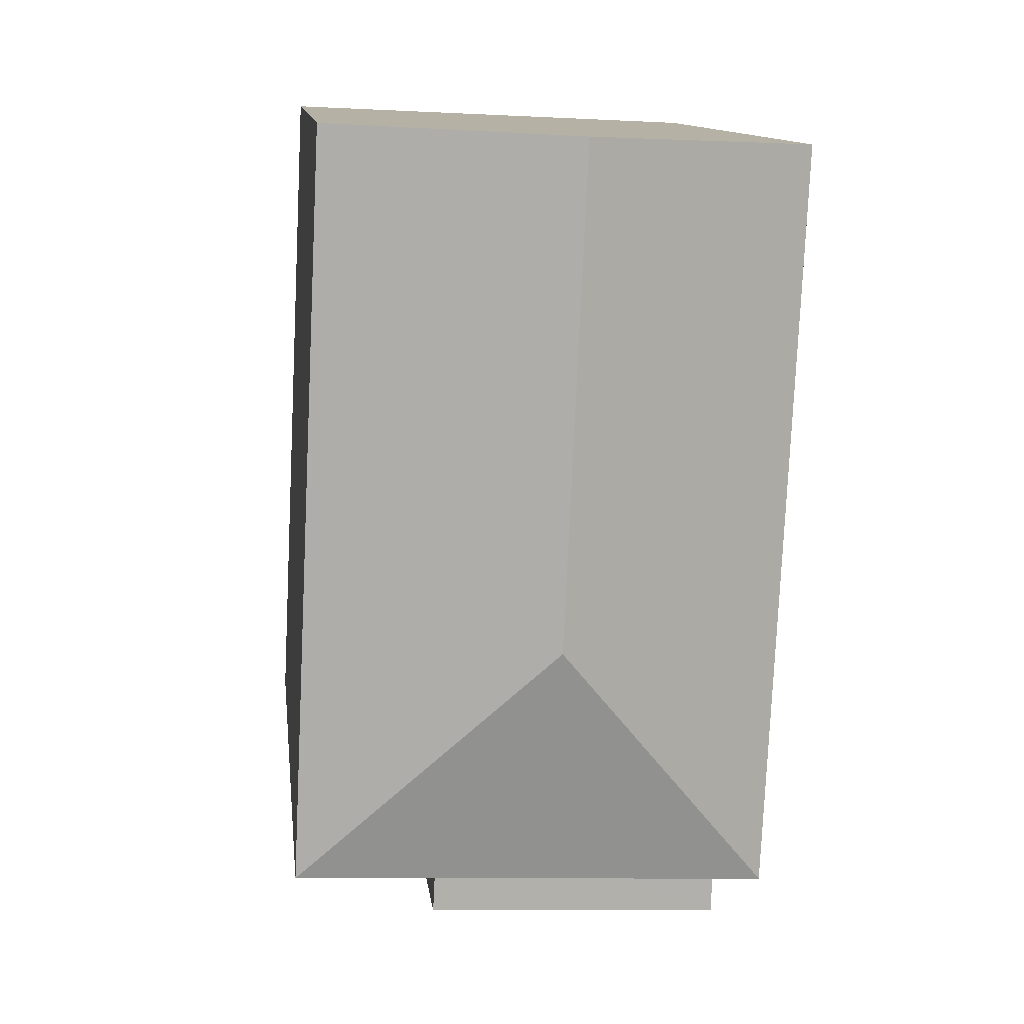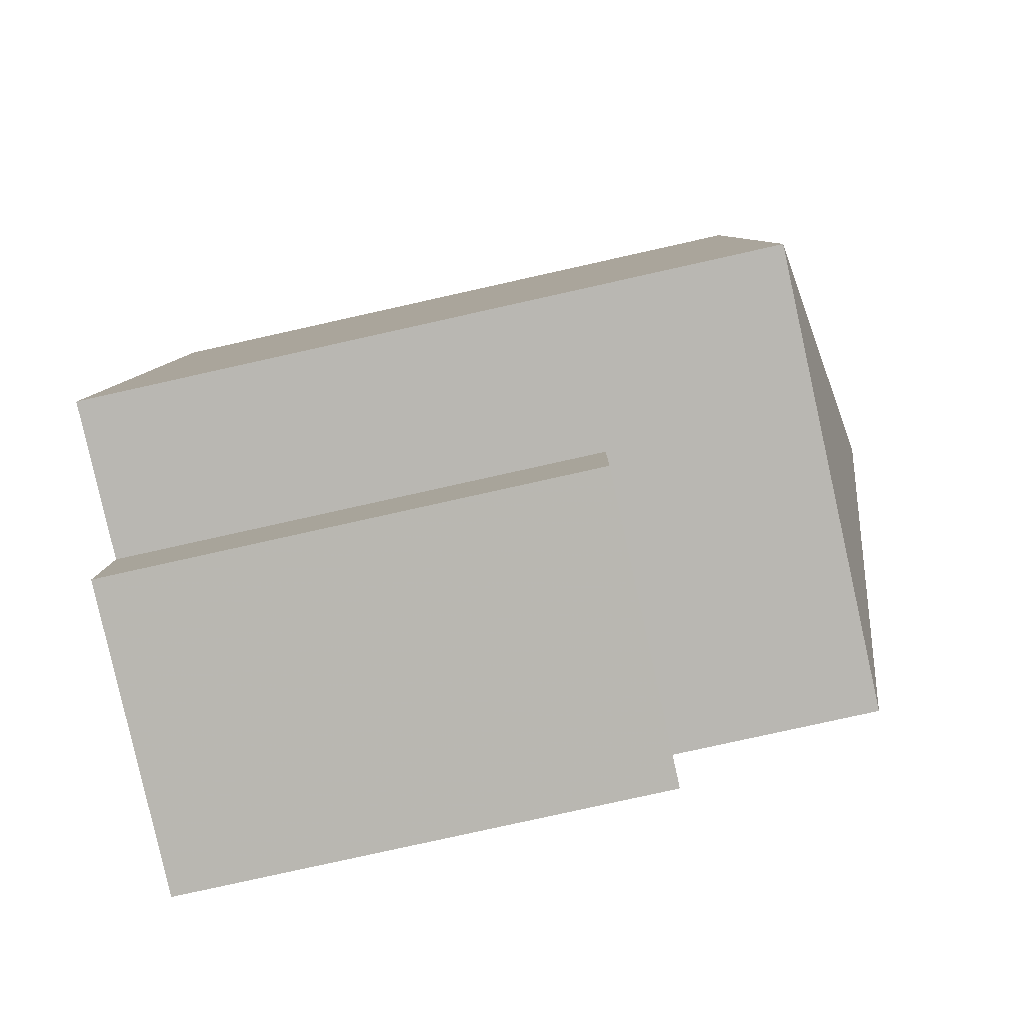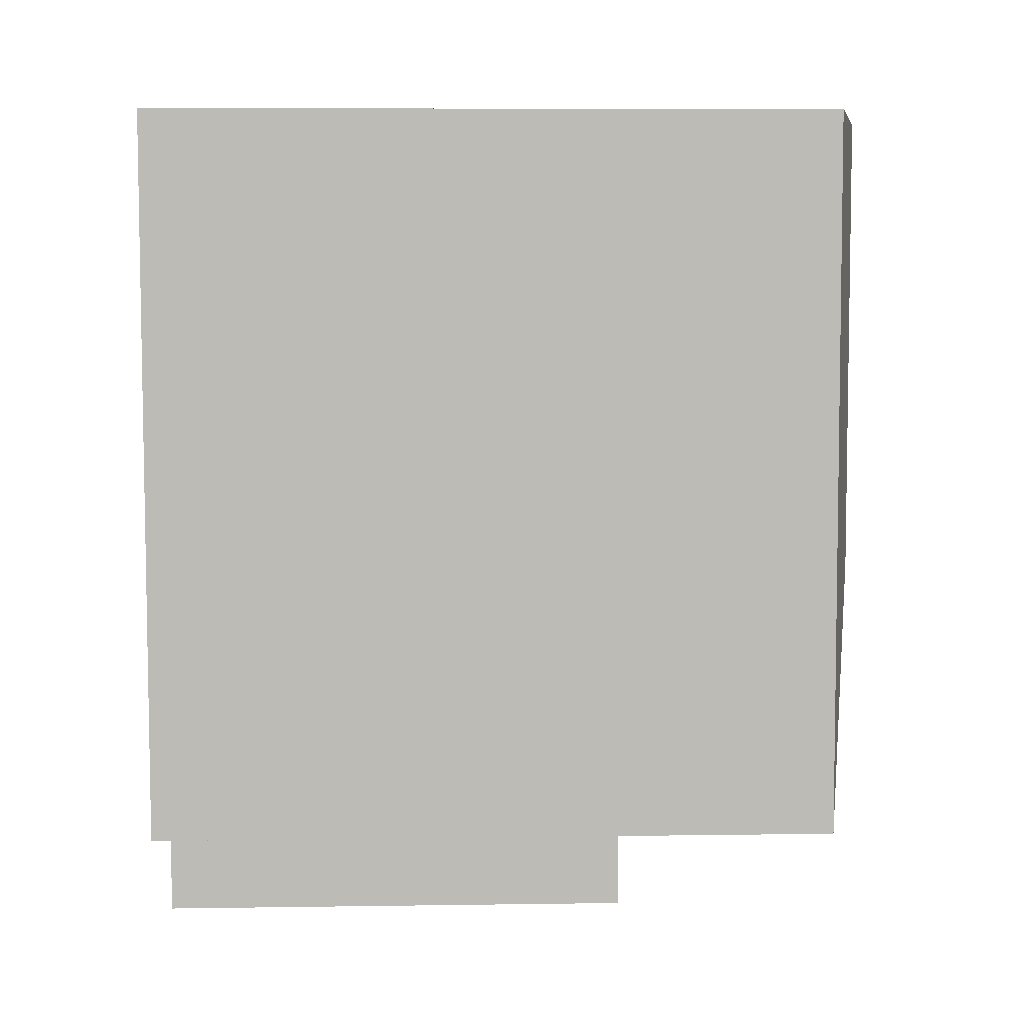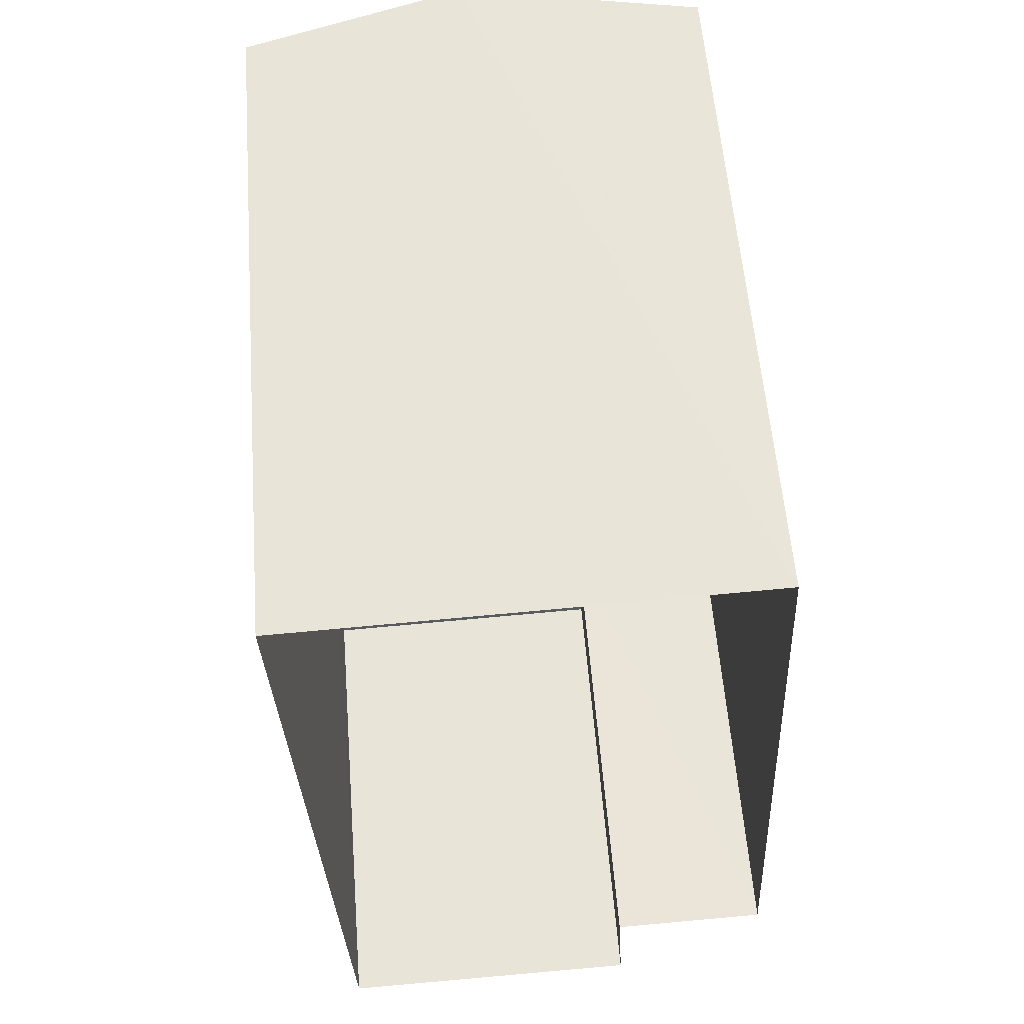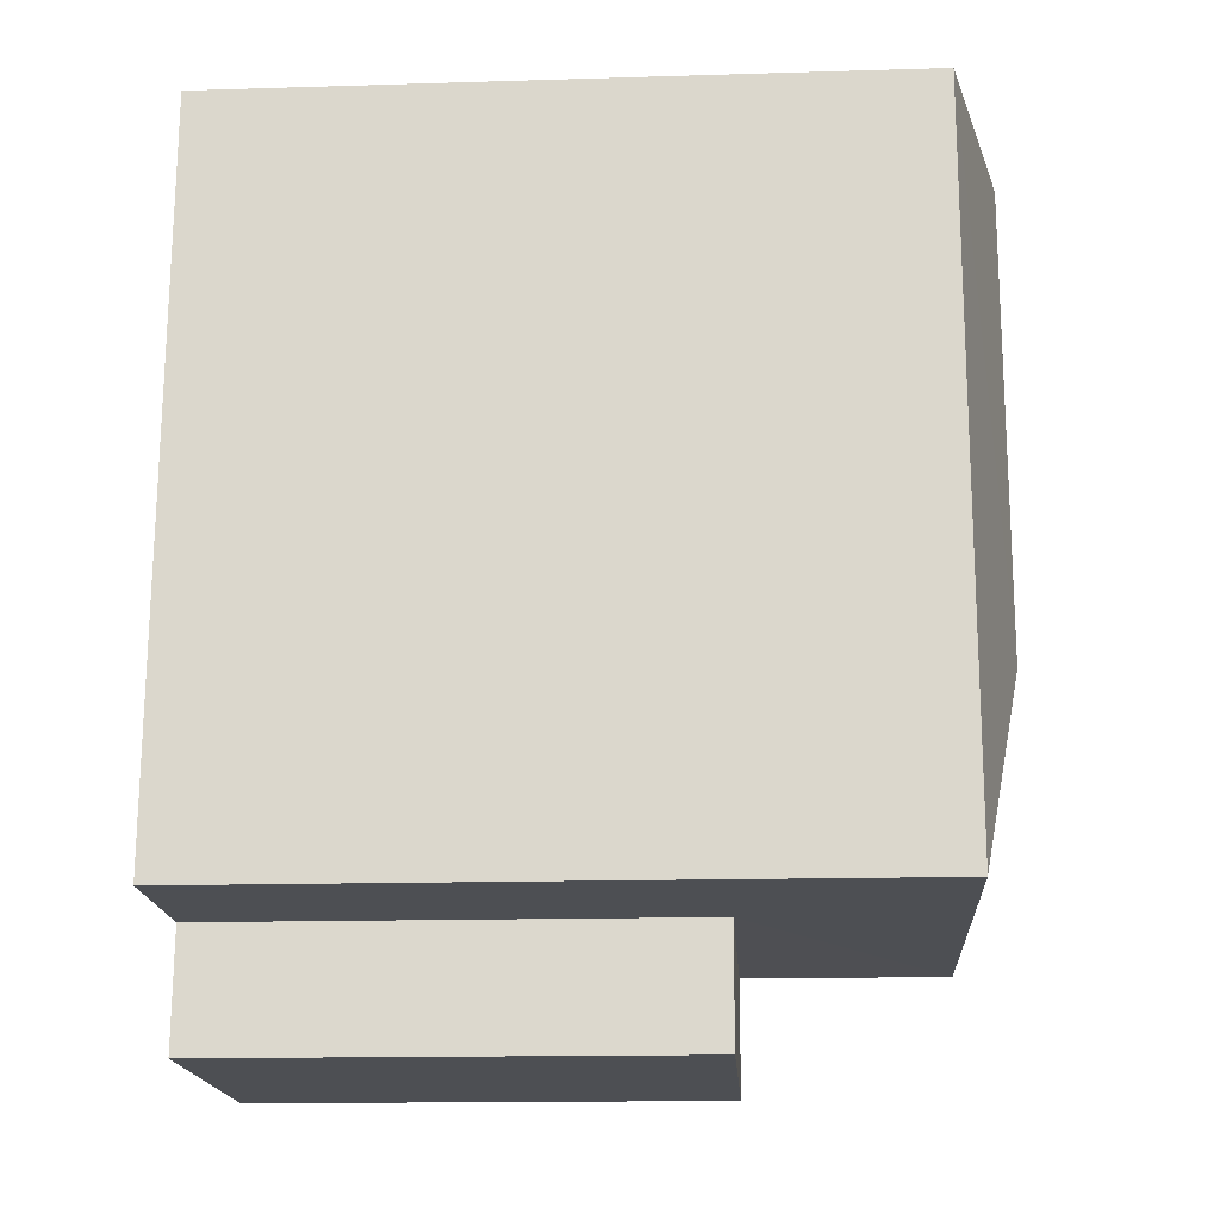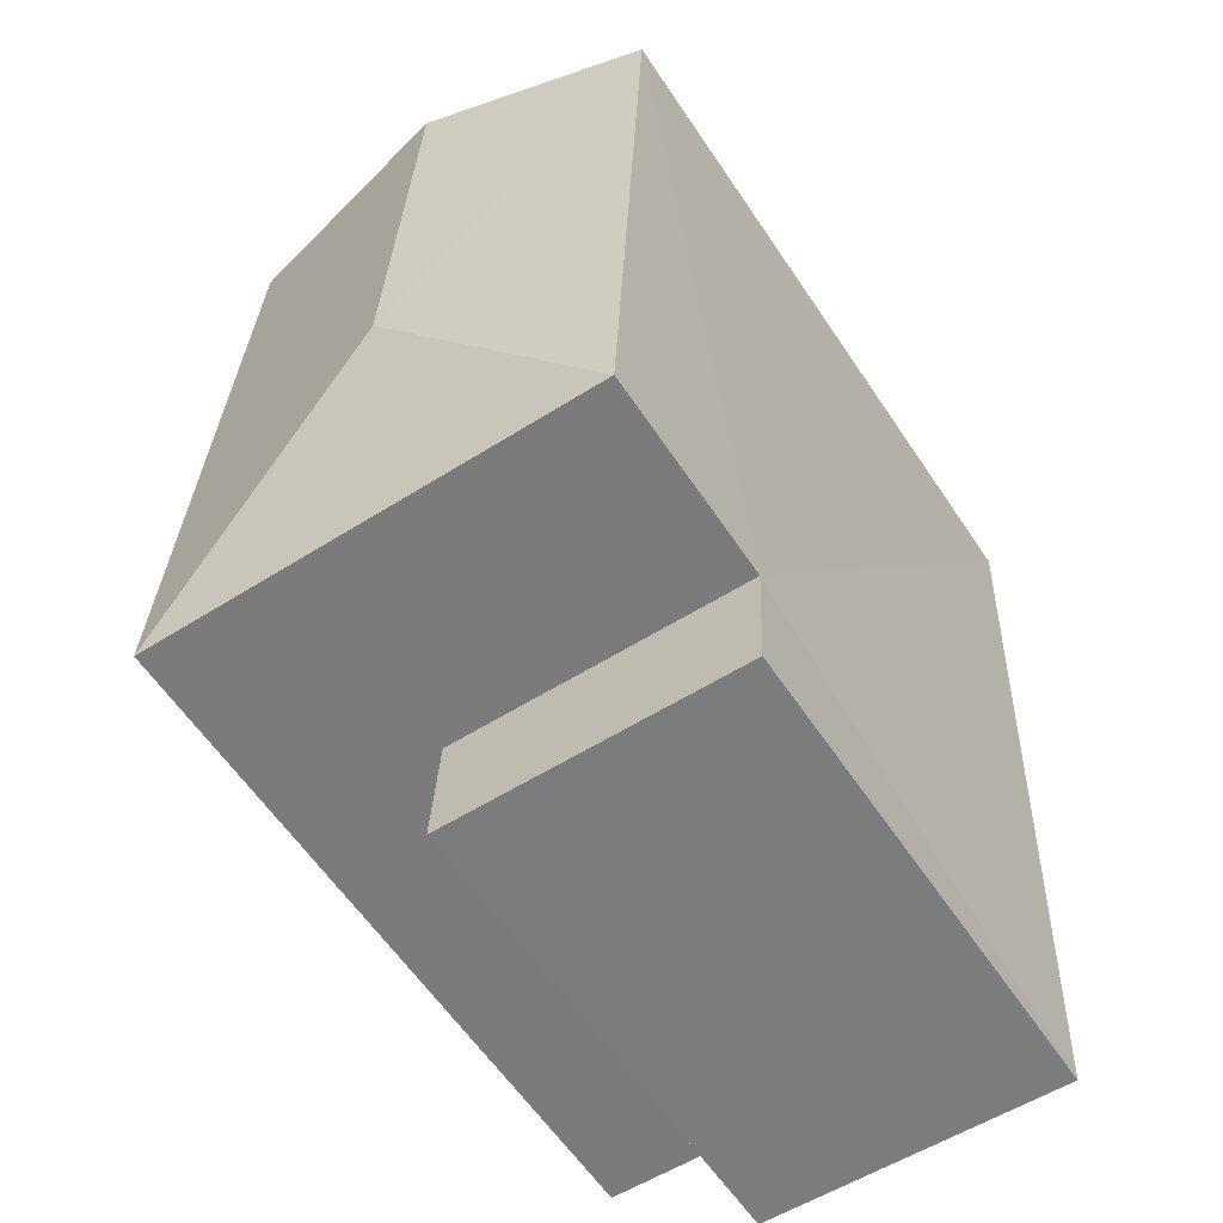
<metadata>
{"format":"obj","ext":"obj","renderer":"f3d","projection":"perspective","resolution":1024,"background":"white","views":[{"elev":11.8,"azim":-6.7,"up":"+Y"},{"elev":-79.5,"azim":-77.4,"up":"+Y"},{"elev":8.9,"azim":-92.1,"up":"+Y"},{"elev":57.2,"azim":175.6,"up":"+Y"},{"elev":-15.3,"azim":-86.3,"up":"+Y"},{"elev":-60.2,"azim":33.7,"up":"+Y"}]}
</metadata>
<code>
v -3.724e+05 -1.036e+05 31.52
v -3.724e+05 -1.036e+05 31.52
v -3.724e+05 -1.036e+05 31.52
v -3.724e+05 -1.036e+05 31.52
v -3.724e+05 -1.036e+05 31.52
v -3.724e+05 -1.036e+05 31.52
v -3.724e+05 -1.036e+05 38.66
v -3.724e+05 -1.036e+05 38.66
v -3.724e+05 -1.036e+05 38.66
v -3.724e+05 -1.036e+05 38.66
v -3.724e+05 -1.036e+05 41.69
v -3.724e+05 -1.036e+05 41.69
v -3.724e+05 -1.036e+05 42.49
v -3.724e+05 -1.036e+05 42.49
v -3.724e+05 -1.036e+05 41.69
v -3.724e+05 -1.036e+05 41.69
f 1 2 3
f 3 4 1
f 5 2 1
f 6 5 1
f 7 8 9
f 10 7 9
f 11 12 13
f 14 11 13
f 13 12 15
f 13 16 14
f 13 15 16
f 6 7 12
f 12 7 15
f 6 1 7
f 15 7 10
f 16 2 14
f 2 5 14
f 5 11 14
f 11 5 6
f 12 11 6
f 9 4 3
f 9 8 4
f 1 4 8
f 7 1 8
f 9 3 10
f 15 10 16
f 16 10 2
f 10 3 2

</code>
